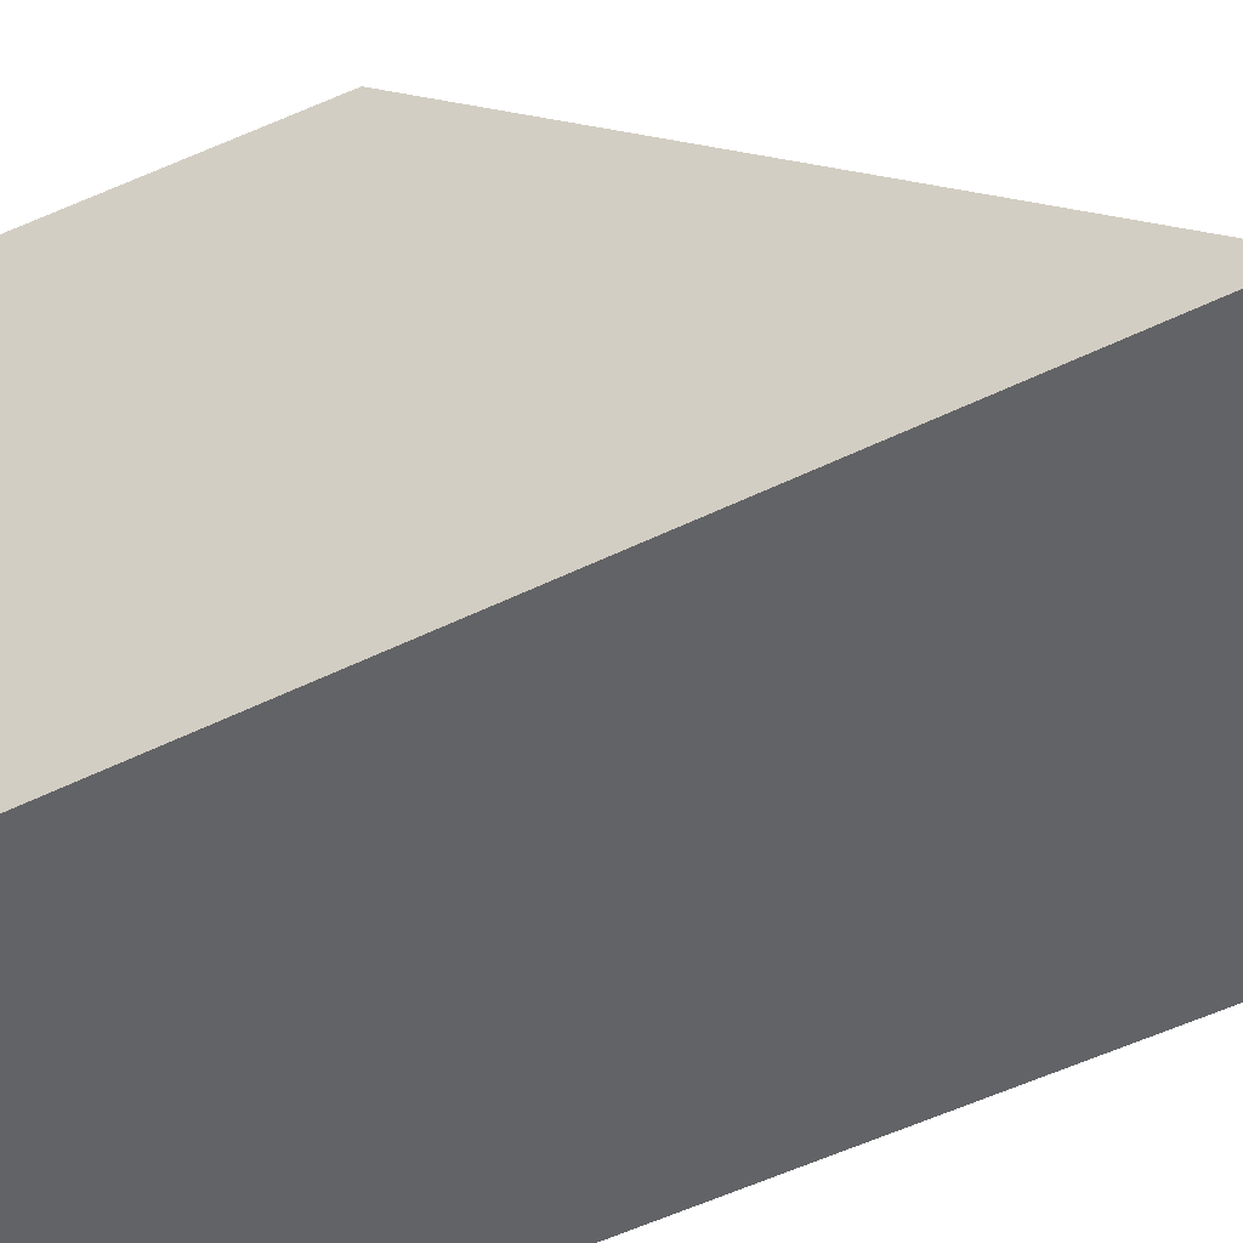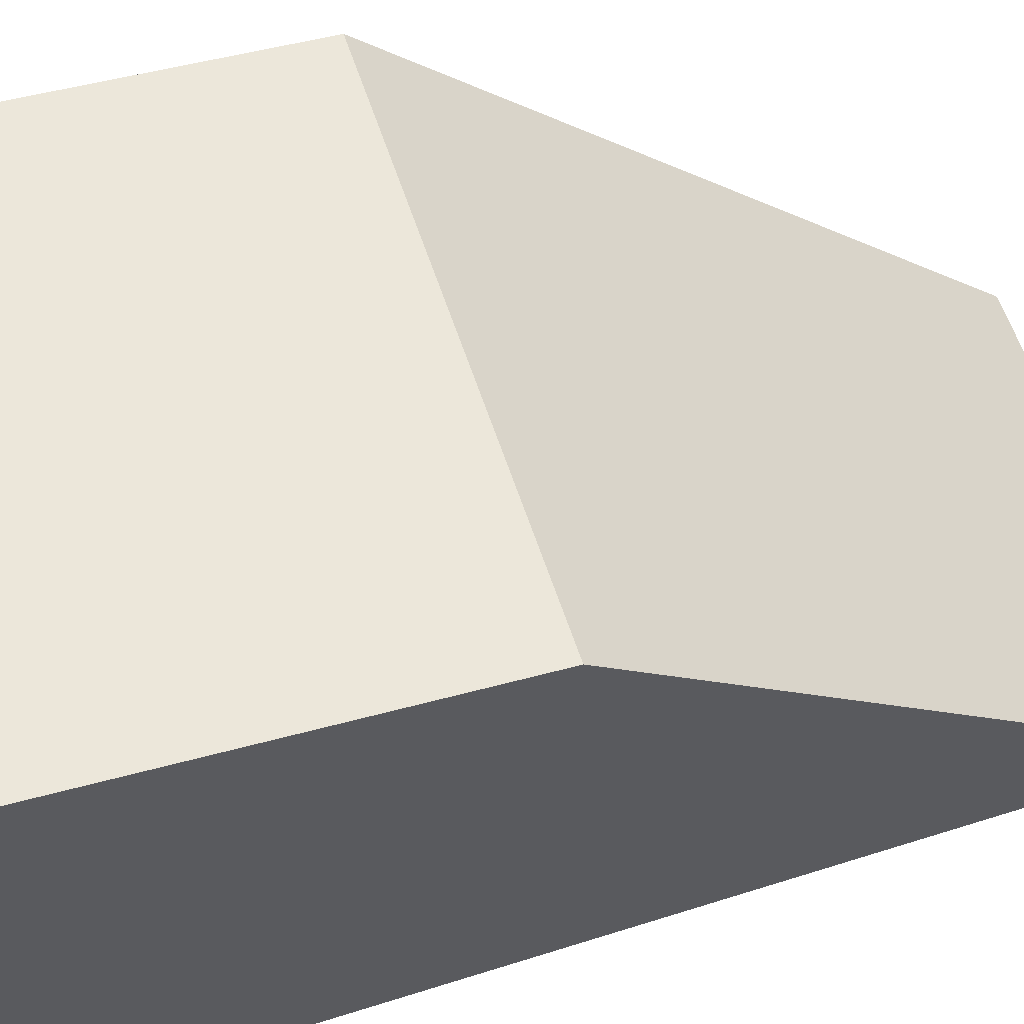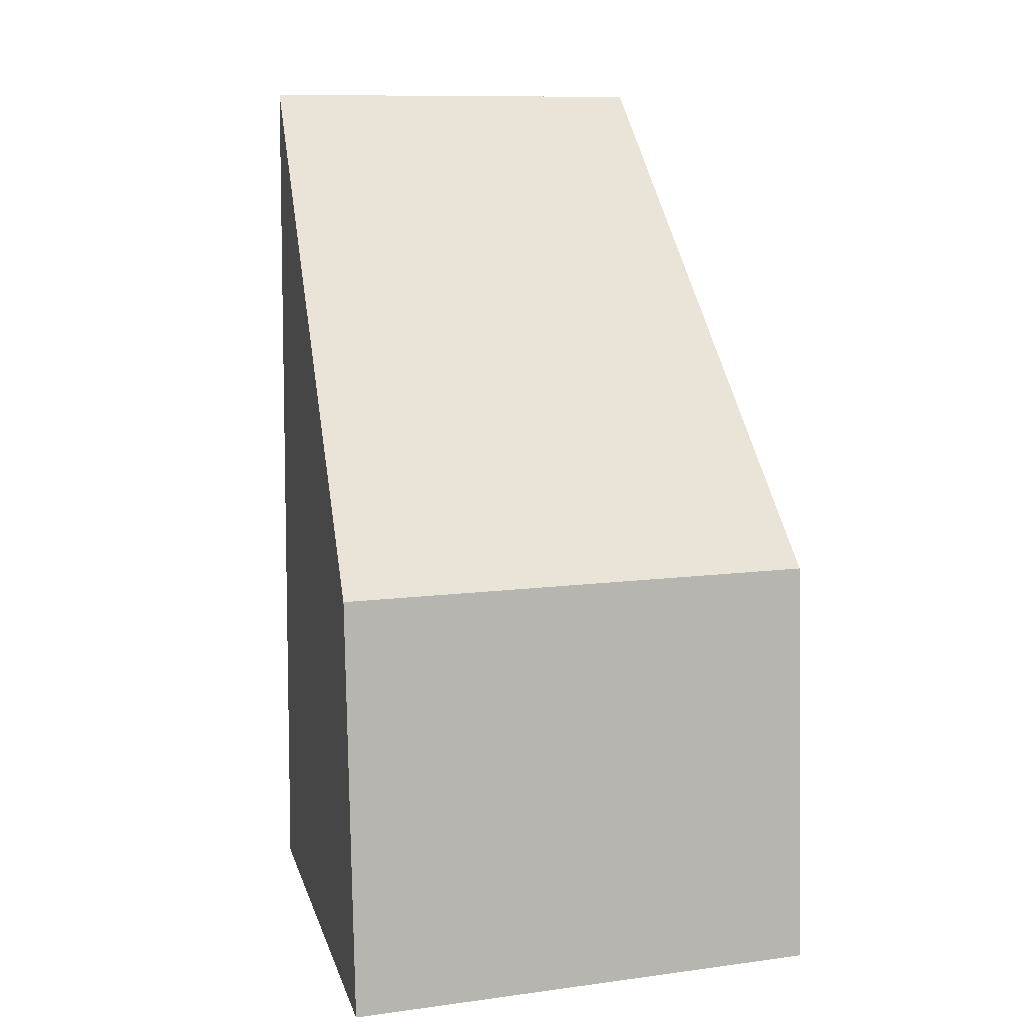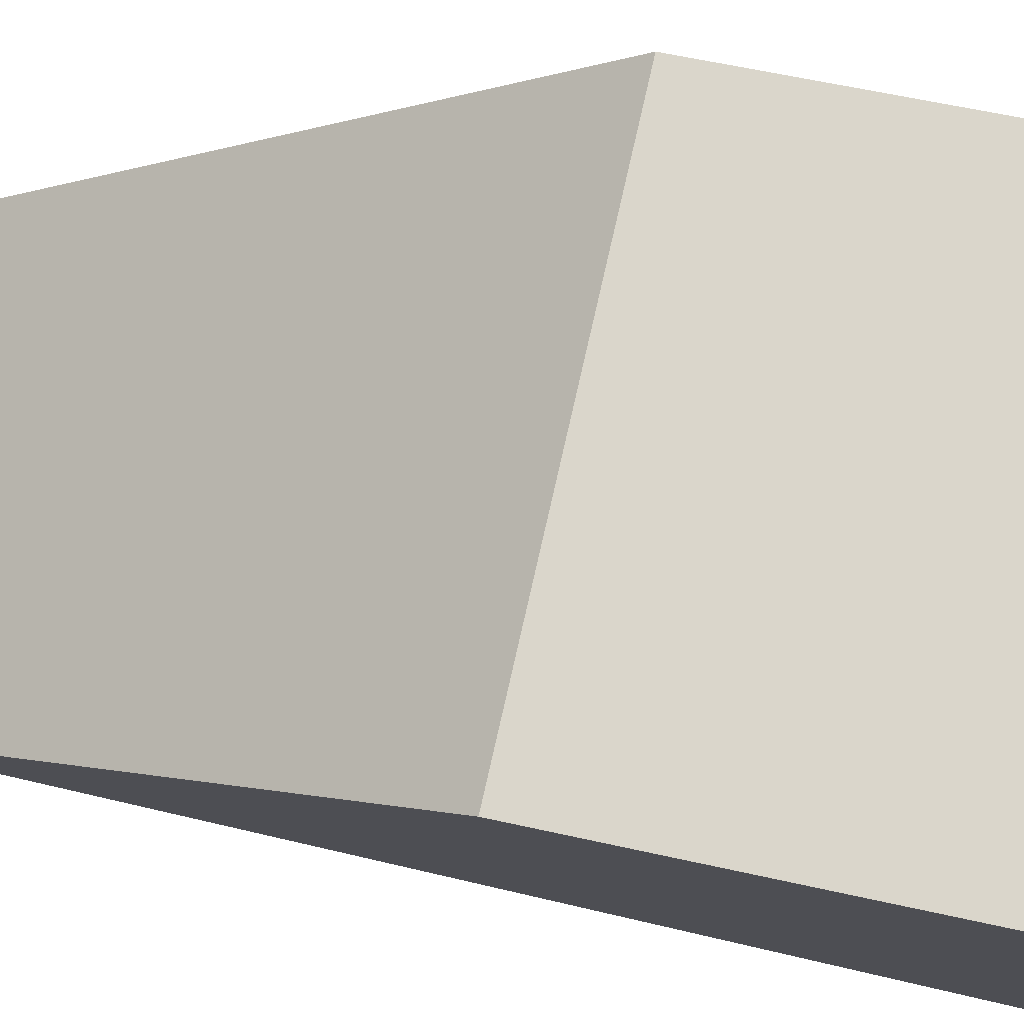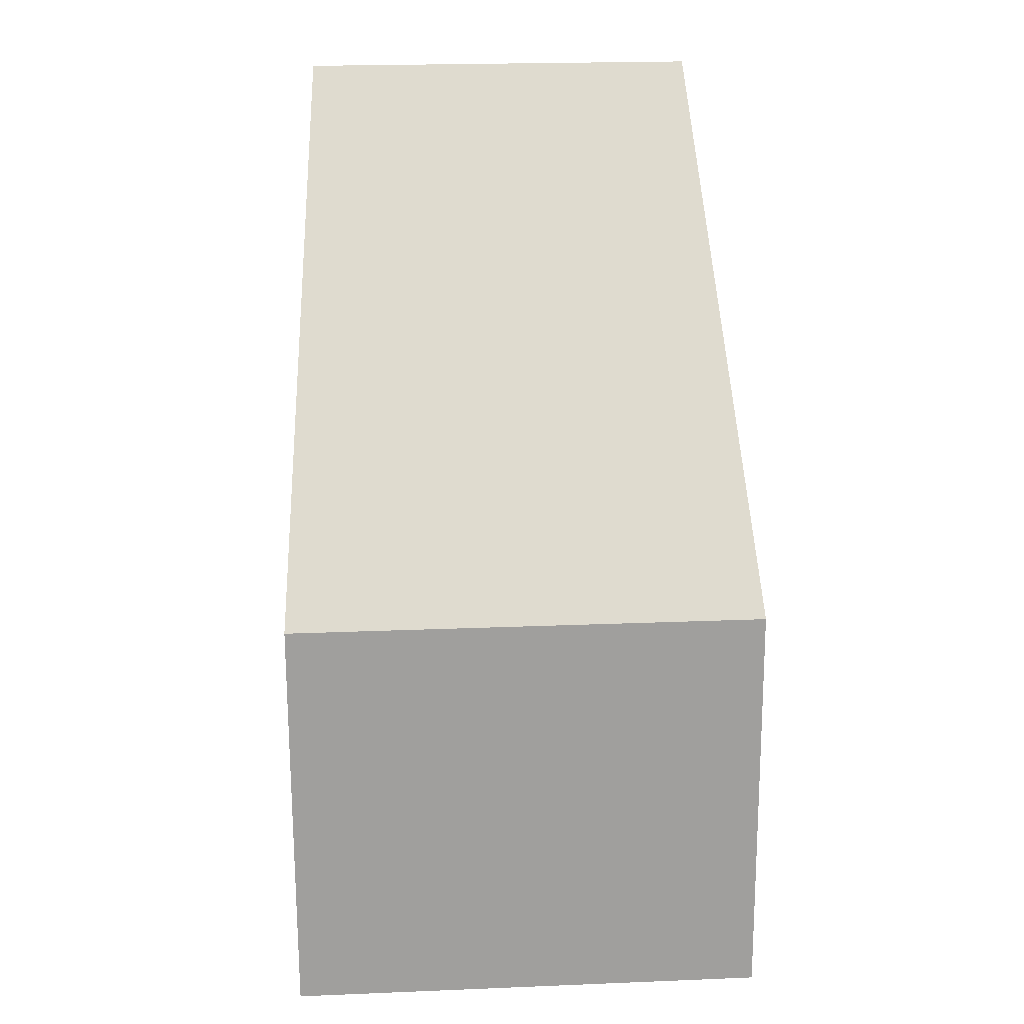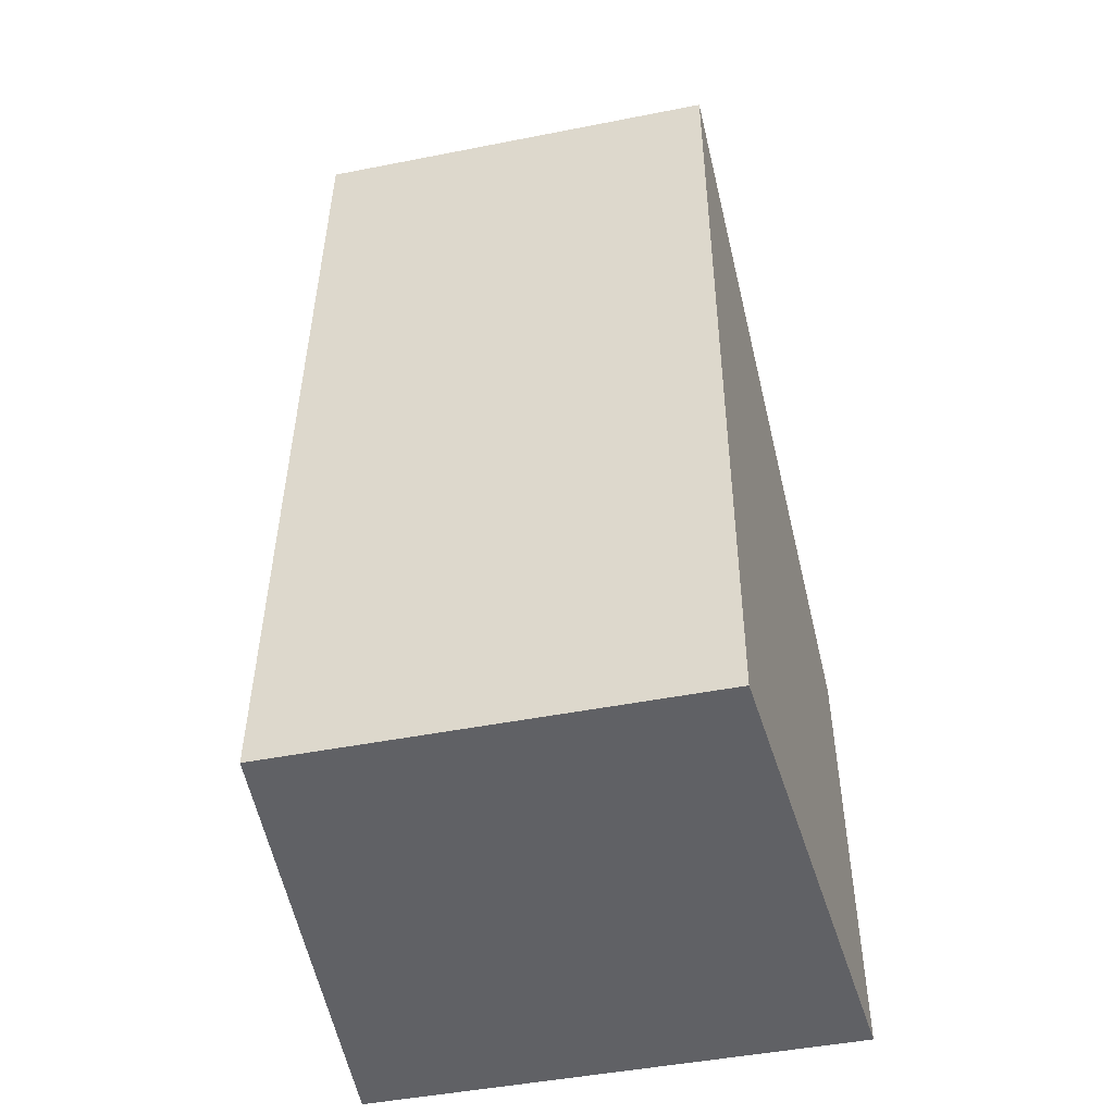
<metadata>
{"format":"obj","ext":"obj","renderer":"f3d","projection":"perspective","resolution":1024,"background":"white","views":[{"elev":-49.9,"azim":117.2,"up":"+Z"},{"elev":57.1,"azim":72.4,"up":"+Z"},{"elev":10.7,"azim":-18.3,"up":"+Y"},{"elev":73.7,"azim":-77.3,"up":"+Z"},{"elev":22.4,"azim":-4.0,"up":"+Y"},{"elev":-47.4,"azim":-167.5,"up":"+Y"}]}
</metadata>
<code>
o chair_ccx
v -0.473 0.002065 0.4721
v -0.473 0.8133 0.423
v -0.3996 0.002065 -0.4721
v -0.3996 1.761 -0.4131
v 0.473 0.002065 0.4721
v 0.473 0.8133 0.423
v 0.3996 0.002065 -0.4721
v 0.3996 1.761 -0.4131
f 1 2 4 3
f 3 4 8 7
f 7 8 6 5
f 5 6 2 1
f 3 7 5 1
f 8 4 2 6

</code>
